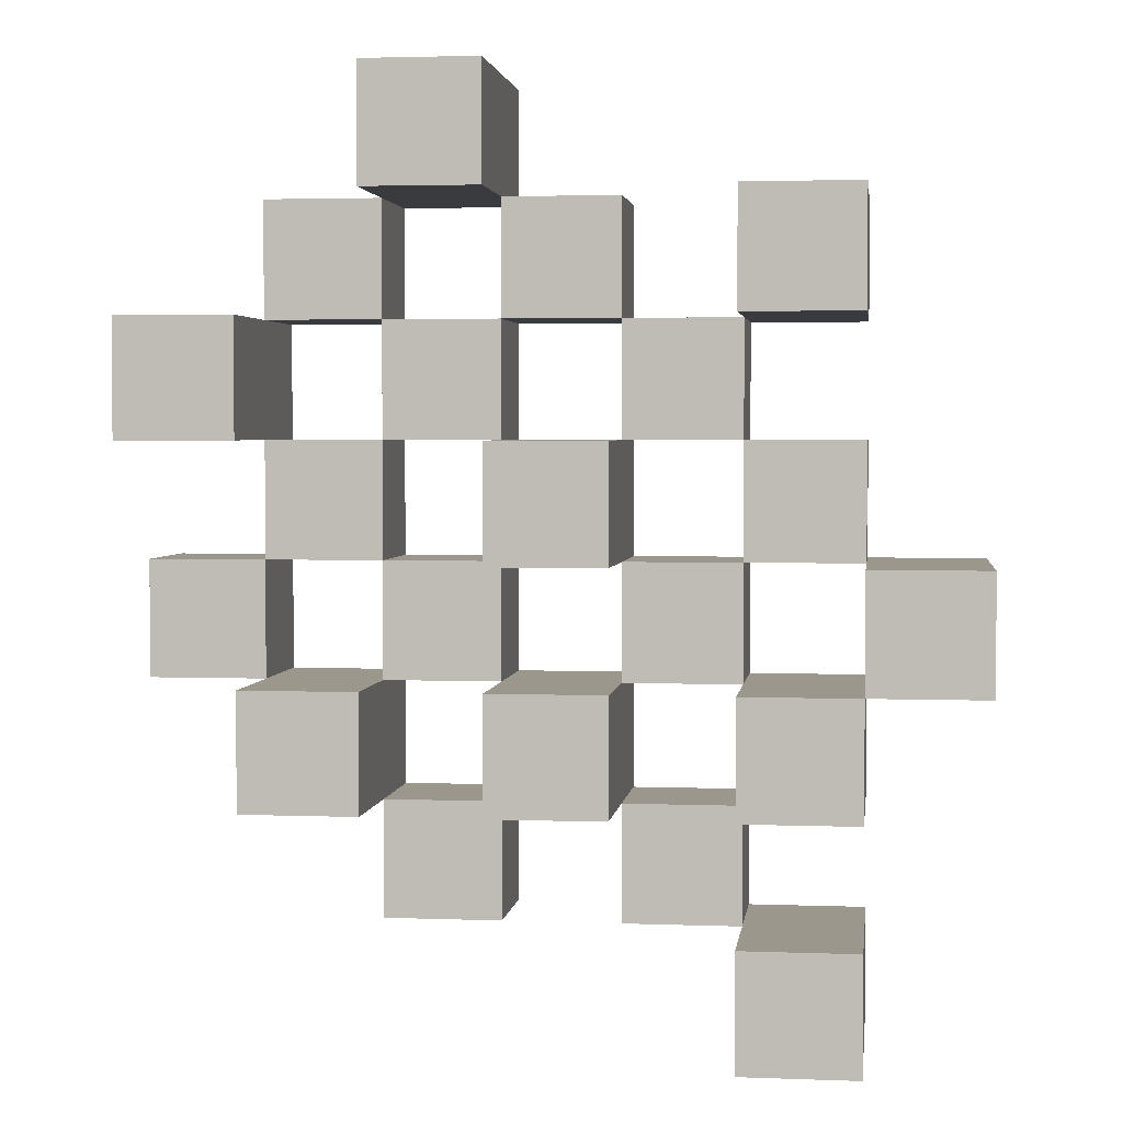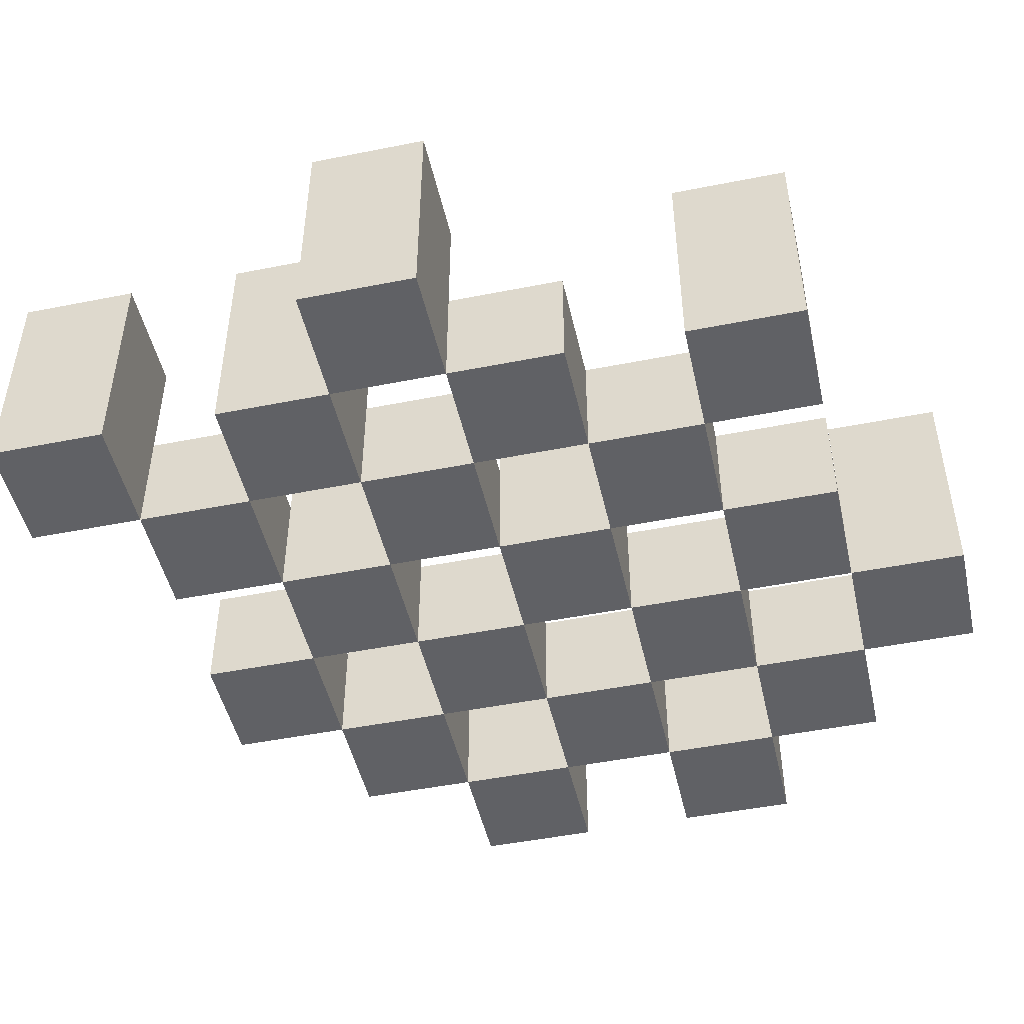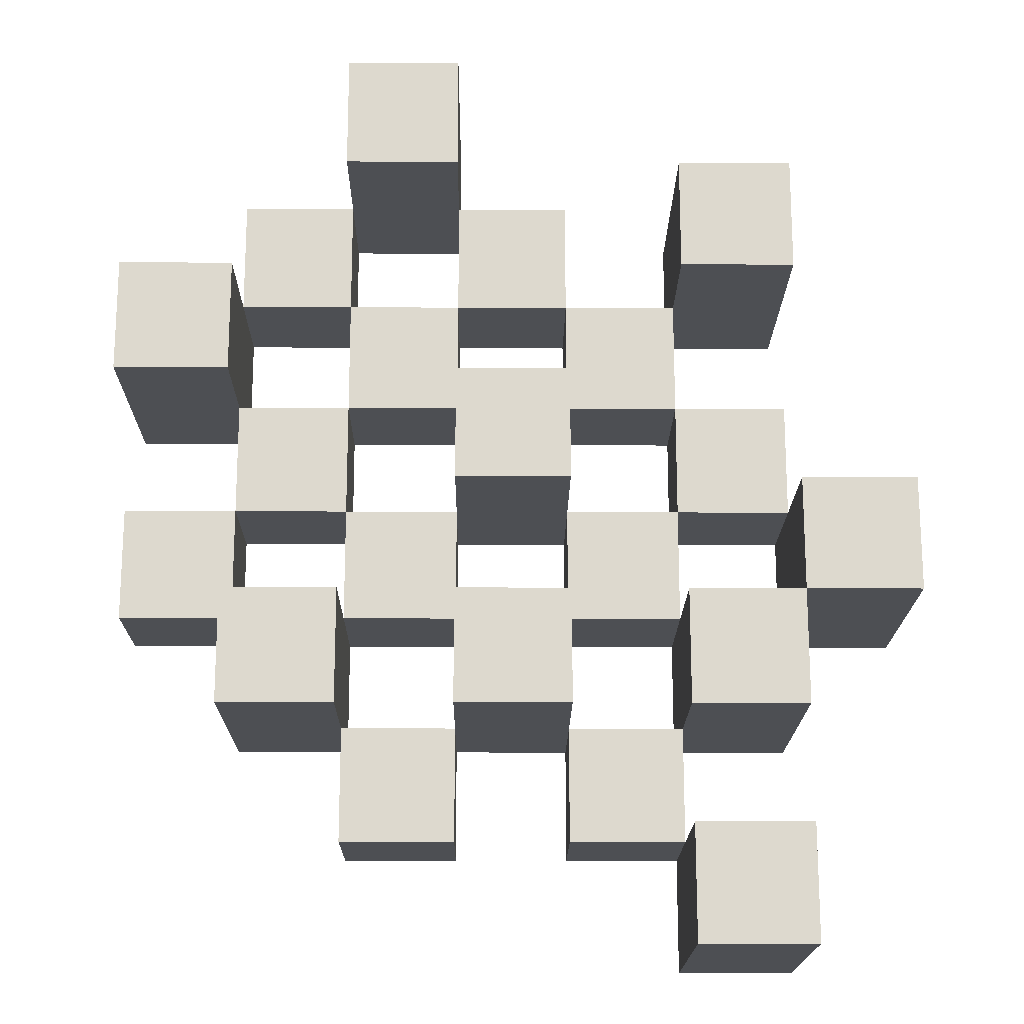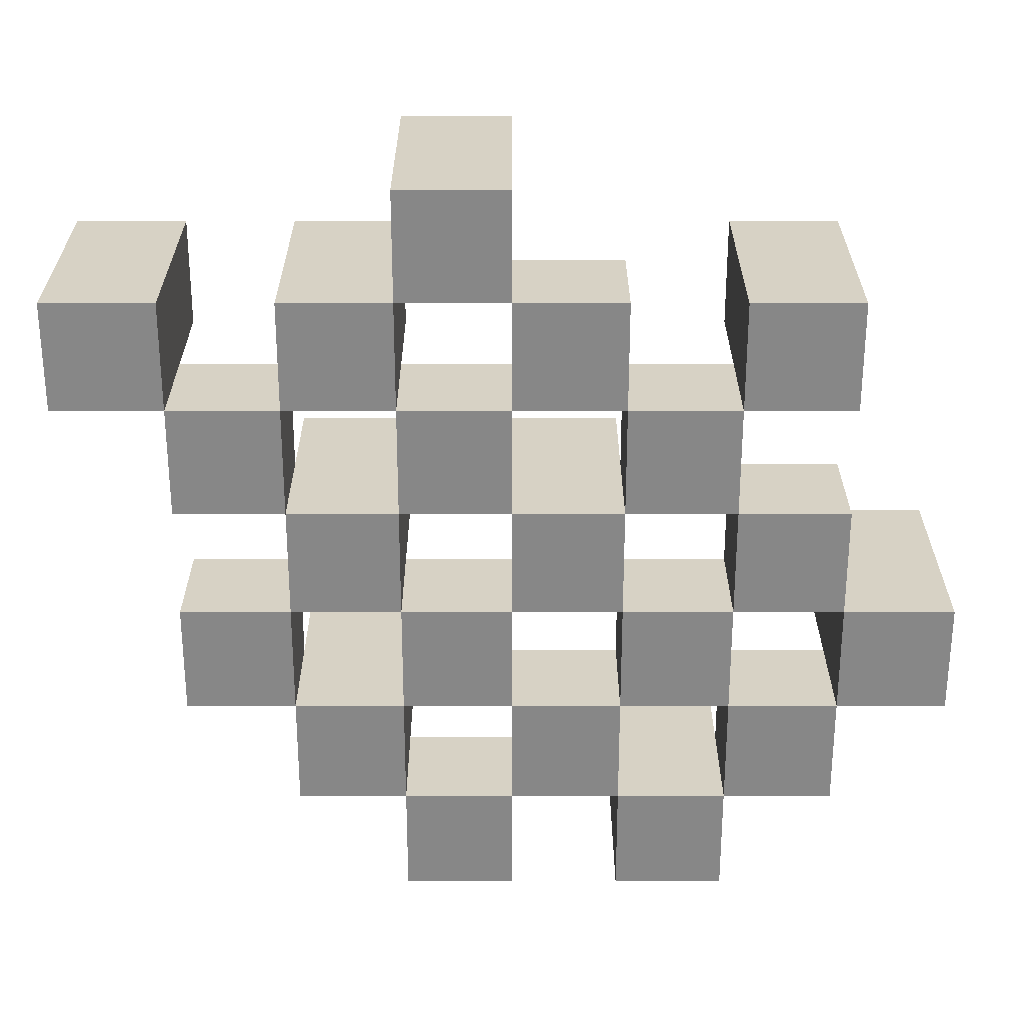
<metadata>
{"format":"obj","ext":"obj","renderer":"f3d","projection":"perspective","resolution":1024,"background":"white","views":[{"elev":2.9,"azim":-172.7,"up":"+Z"},{"elev":-48.0,"azim":-77.4,"up":"+Y"},{"elev":-18.0,"azim":179.5,"up":"+Z"},{"elev":-62.5,"azim":-90.0,"up":"+Y"}]}
</metadata>
<code>
o
v 11.3 0.9 24.1
v 11.2 0.9 24.1
v 11.3 1.1 24.1
v 11.2 1.1 24.1
v 11.4 0.9 24
v 11.3 0.9 24
v 11.2 0.9 24
v 11.1 0.9 24
v 11 0.9 24
v 10.9 0.9 24
v 11.4 1 24
v 11.3 1 24
v 11.2 1 24
v 11.1 1 24
v 11 1.1 24
v 10.9 1.1 24
v 11.5 0.9 23.9
v 11.4 0.9 23.9
v 11.3 0.9 23.9
v 11.2 0.9 23.9
v 11.1 0.9 23.9
v 11 0.9 23.9
v 11.4 1 23.9
v 11.3 1 23.9
v 11.2 1 23.9
v 11.1 1 23.9
v 11 1 23.9
v 11.5 1.1 23.9
v 11.4 1.1 23.9
v 11.4 0.9 23.8
v 11.3 0.9 23.8
v 11.2 0.9 23.8
v 11.1 0.9 23.8
v 11 0.9 23.8
v 10.9 0.9 23.8
v 11.4 1 23.8
v 11.3 1 23.8
v 11.2 1 23.8
v 11.1 1 23.8
v 11 1 23.8
v 10.9 1 23.8
v 11.2 1.1 23.8
v 11.1 1.1 23.8
v 11.5 0.9 23.7
v 11.4 0.9 23.7
v 11.3 0.9 23.7
v 11.2 0.9 23.7
v 11.1 0.9 23.7
v 11 0.9 23.7
v 10.9 0.9 23.7
v 10.8 0.9 23.7
v 11.5 1 23.7
v 11.4 1 23.7
v 11.3 1 23.7
v 11.2 1 23.7
v 11.1 1 23.7
v 11 1 23.7
v 10.9 1 23.7
v 10.9 1.1 23.7
v 10.8 1.1 23.7
v 11.4 0.9 23.6
v 11.3 0.9 23.6
v 11.2 0.9 23.6
v 11.1 0.9 23.6
v 11 0.9 23.6
v 10.9 0.9 23.6
v 11.4 1 23.6
v 11.3 1 23.6
v 11.2 1 23.6
v 11.1 1 23.6
v 11 1 23.6
v 11.4 1.1 23.6
v 11.3 1.1 23.6
v 11.2 1.1 23.6
v 11.1 1.1 23.6
v 11 1.1 23.6
v 10.9 1.1 23.6
v 11.3 0.9 23.5
v 11.2 0.9 23.5
v 11.1 0.9 23.5
v 11 0.9 23.5
v 11.3 1 23.5
v 11.2 1 23.5
v 11.1 1 23.5
v 11 1 23.5
v 11 0.9 23.4
v 10.9 0.9 23.4
v 11 1 23.4
v 11 1.1 23.4
v 10.9 1.1 23.4
v 11.3 0.9 24
v 11.2 0.9 24
v 11.3 1 24
v 11.2 1 24
v 11.3 1.1 24
v 11.2 1.1 24
v 11.4 0.9 23.9
v 11.3 0.9 23.9
v 11.2 0.9 23.9
v 11.1 0.9 23.9
v 11 0.9 23.9
v 10.9 0.9 23.9
v 11.4 1 23.9
v 11.3 1 23.9
v 11.2 1 23.9
v 11.1 1 23.9
v 11 1 23.9
v 11 1.1 23.9
v 10.9 1.1 23.9
v 11.5 0.9 23.8
v 11.4 0.9 23.8
v 11.3 0.9 23.8
v 11.2 0.9 23.8
v 11.1 0.9 23.8
v 11 0.9 23.8
v 11.4 1 23.8
v 11.3 1 23.8
v 11.2 1 23.8
v 11.1 1 23.8
v 11 1 23.8
v 11.5 1.1 23.8
v 11.4 1.1 23.8
v 11.4 0.9 23.7
v 11.3 0.9 23.7
v 11.2 0.9 23.7
v 11.1 0.9 23.7
v 11 0.9 23.7
v 10.9 0.9 23.7
v 11.4 1 23.7
v 11.3 1 23.7
v 11.2 1 23.7
v 11.1 1 23.7
v 11 1 23.7
v 10.9 1 23.7
v 11.2 1.1 23.7
v 11.1 1.1 23.7
v 11.5 0.9 23.6
v 11.4 0.9 23.6
v 11.3 0.9 23.6
v 11.2 0.9 23.6
v 11.1 0.9 23.6
v 11 0.9 23.6
v 10.9 0.9 23.6
v 10.8 0.9 23.6
v 11.5 1 23.6
v 11.4 1 23.6
v 11.3 1 23.6
v 11.2 1 23.6
v 11.1 1 23.6
v 11 1 23.6
v 10.9 1.1 23.6
v 10.8 1.1 23.6
v 11.4 0.9 23.5
v 11.3 0.9 23.5
v 11.2 0.9 23.5
v 11.1 0.9 23.5
v 11 0.9 23.5
v 10.9 0.9 23.5
v 11.3 1 23.5
v 11.2 1 23.5
v 11.1 1 23.5
v 11 1 23.5
v 11.4 1.1 23.5
v 11.3 1.1 23.5
v 11.2 1.1 23.5
v 11.1 1.1 23.5
v 11 1.1 23.5
v 10.9 1.1 23.5
v 11.3 0.9 23.4
v 11.2 0.9 23.4
v 11.1 0.9 23.4
v 11 0.9 23.4
v 11.3 1 23.4
v 11.2 1 23.4
v 11.1 1 23.4
v 11 1 23.4
v 11 0.9 23.3
v 10.9 0.9 23.3
v 11 1.1 23.3
v 10.9 1.1 23.3
v 11.5 0.9 23.9
v 11.5 1.1 23.9
v 11.5 0.9 23.8
v 11.5 1.1 23.8
v 11.5 0.9 23.7
v 11.5 1 23.7
v 11.5 0.9 23.6
v 11.5 1 23.6
v 11.4 0.9 24
v 11.4 1 24
v 11.4 0.9 23.9
v 11.4 1 23.9
v 11.4 0.9 23.8
v 11.4 1 23.8
v 11.4 0.9 23.7
v 11.4 1 23.7
v 11.4 0.9 23.6
v 11.4 1 23.6
v 11.4 1.1 23.6
v 11.4 0.9 23.5
v 11.4 1.1 23.5
v 11.3 0.9 24.1
v 11.3 1.1 24.1
v 11.3 0.9 24
v 11.3 1 24
v 11.3 1.1 24
v 11.3 0.9 23.9
v 11.3 1 23.9
v 11.3 0.9 23.8
v 11.3 1 23.8
v 11.3 0.9 23.7
v 11.3 1 23.7
v 11.3 0.9 23.6
v 11.3 1 23.6
v 11.3 0.9 23.5
v 11.3 1 23.5
v 11.3 0.9 23.4
v 11.3 1 23.4
v 11.2 0.9 24
v 11.2 1 24
v 11.2 0.9 23.9
v 11.2 1 23.9
v 11.2 0.9 23.8
v 11.2 1 23.8
v 11.2 1.1 23.8
v 11.2 0.9 23.7
v 11.2 1 23.7
v 11.2 1.1 23.7
v 11.2 0.9 23.6
v 11.2 1 23.6
v 11.2 1.1 23.6
v 11.2 0.9 23.5
v 11.2 1 23.5
v 11.2 1.1 23.5
v 11.1 0.9 23.9
v 11.1 1 23.9
v 11.1 0.9 23.8
v 11.1 1 23.8
v 11.1 0.9 23.7
v 11.1 1 23.7
v 11.1 0.9 23.6
v 11.1 1 23.6
v 11.1 0.9 23.5
v 11.1 1 23.5
v 11.1 0.9 23.4
v 11.1 1 23.4
v 11 0.9 24
v 11 1.1 24
v 11 0.9 23.9
v 11 1 23.9
v 11 1.1 23.9
v 11 0.9 23.8
v 11 1 23.8
v 11 0.9 23.7
v 11 1 23.7
v 11 0.9 23.6
v 11 1 23.6
v 11 1.1 23.6
v 11 0.9 23.5
v 11 1 23.5
v 11 1.1 23.5
v 11 0.9 23.4
v 11 1 23.4
v 11 1.1 23.4
v 11 0.9 23.3
v 11 1.1 23.3
v 10.9 0.9 23.7
v 10.9 1 23.7
v 10.9 1.1 23.7
v 10.9 0.9 23.6
v 10.9 1.1 23.6
v 11.4 0.9 23.9
v 11.4 1 23.9
v 11.4 1.1 23.9
v 11.4 0.9 23.8
v 11.4 1 23.8
v 11.4 1.1 23.8
v 11.4 0.9 23.7
v 11.4 1 23.7
v 11.4 0.9 23.6
v 11.4 1 23.6
v 11.3 0.9 24
v 11.3 1 24
v 11.3 0.9 23.9
v 11.3 1 23.9
v 11.3 0.9 23.8
v 11.3 1 23.8
v 11.3 0.9 23.7
v 11.3 1 23.7
v 11.3 0.9 23.6
v 11.3 1 23.6
v 11.3 1.1 23.6
v 11.3 0.9 23.5
v 11.3 1 23.5
v 11.3 1.1 23.5
v 11.2 0.9 24.1
v 11.2 1.1 24.1
v 11.2 0.9 24
v 11.2 1 24
v 11.2 1.1 24
v 11.2 0.9 23.9
v 11.2 1 23.9
v 11.2 0.9 23.8
v 11.2 1 23.8
v 11.2 0.9 23.7
v 11.2 1 23.7
v 11.2 0.9 23.6
v 11.2 1 23.6
v 11.2 0.9 23.5
v 11.2 1 23.5
v 11.2 0.9 23.4
v 11.2 1 23.4
v 11.1 0.9 24
v 11.1 1 24
v 11.1 0.9 23.9
v 11.1 1 23.9
v 11.1 0.9 23.8
v 11.1 1 23.8
v 11.1 1.1 23.8
v 11.1 0.9 23.7
v 11.1 1 23.7
v 11.1 1.1 23.7
v 11.1 0.9 23.6
v 11.1 1 23.6
v 11.1 1.1 23.6
v 11.1 0.9 23.5
v 11.1 1 23.5
v 11.1 1.1 23.5
v 11 0.9 23.9
v 11 1 23.9
v 11 0.9 23.8
v 11 1 23.8
v 11 0.9 23.7
v 11 1 23.7
v 11 0.9 23.6
v 11 1 23.6
v 11 0.9 23.5
v 11 1 23.5
v 11 0.9 23.4
v 11 1 23.4
v 10.9 0.9 24
v 10.9 1.1 24
v 10.9 0.9 23.9
v 10.9 1.1 23.9
v 10.9 0.9 23.8
v 10.9 1 23.8
v 10.9 0.9 23.7
v 10.9 1 23.7
v 10.9 0.9 23.6
v 10.9 1.1 23.6
v 10.9 0.9 23.5
v 10.9 1.1 23.5
v 10.9 0.9 23.4
v 10.9 1.1 23.4
v 10.9 0.9 23.3
v 10.9 1.1 23.3
v 10.8 0.9 23.7
v 10.8 1.1 23.7
v 10.8 0.9 23.6
v 10.8 1.1 23.6
v 11.5 0.9 23.9
v 11.5 0.9 23.8
v 11.5 0.9 23.7
v 11.5 0.9 23.6
v 11.4 0.9 24
v 11.4 0.9 23.9
v 11.4 0.9 23.8
v 11.4 0.9 23.7
v 11.4 0.9 23.6
v 11.4 0.9 23.5
v 11.3 0.9 24.1
v 11.3 0.9 24
v 11.3 0.9 23.9
v 11.3 0.9 23.8
v 11.3 0.9 23.7
v 11.3 0.9 23.6
v 11.3 0.9 23.5
v 11.3 0.9 23.4
v 11.2 0.9 24.1
v 11.2 0.9 24
v 11.2 0.9 23.9
v 11.2 0.9 23.8
v 11.2 0.9 23.7
v 11.2 0.9 23.6
v 11.2 0.9 23.5
v 11.2 0.9 23.4
v 11.1 0.9 24
v 11.1 0.9 23.9
v 11.1 0.9 23.8
v 11.1 0.9 23.7
v 11.1 0.9 23.6
v 11.1 0.9 23.5
v 11.1 0.9 23.4
v 11 0.9 24
v 11 0.9 23.9
v 11 0.9 23.8
v 11 0.9 23.7
v 11 0.9 23.6
v 11 0.9 23.5
v 11 0.9 23.4
v 11 0.9 23.3
v 10.9 0.9 24
v 10.9 0.9 23.9
v 10.9 0.9 23.8
v 10.9 0.9 23.7
v 10.9 0.9 23.6
v 10.9 0.9 23.5
v 10.9 0.9 23.4
v 10.9 0.9 23.3
v 10.8 0.9 23.7
v 10.8 0.9 23.6
v 11.5 1 23.7
v 11.5 1 23.6
v 11.4 1 24
v 11.4 1 23.9
v 11.4 1 23.8
v 11.4 1 23.7
v 11.4 1 23.6
v 11.3 1 24
v 11.3 1 23.9
v 11.3 1 23.8
v 11.3 1 23.7
v 11.3 1 23.6
v 11.3 1 23.5
v 11.3 1 23.4
v 11.2 1 24
v 11.2 1 23.9
v 11.2 1 23.8
v 11.2 1 23.7
v 11.2 1 23.6
v 11.2 1 23.5
v 11.2 1 23.4
v 11.1 1 24
v 11.1 1 23.9
v 11.1 1 23.8
v 11.1 1 23.7
v 11.1 1 23.6
v 11.1 1 23.5
v 11.1 1 23.4
v 11 1 23.9
v 11 1 23.8
v 11 1 23.7
v 11 1 23.6
v 11 1 23.5
v 11 1 23.4
v 10.9 1 23.8
v 10.9 1 23.7
v 11.5 1.1 23.9
v 11.5 1.1 23.8
v 11.4 1.1 23.9
v 11.4 1.1 23.8
v 11.4 1.1 23.6
v 11.4 1.1 23.5
v 11.3 1.1 24.1
v 11.3 1.1 24
v 11.3 1.1 23.6
v 11.3 1.1 23.5
v 11.2 1.1 24.1
v 11.2 1.1 24
v 11.2 1.1 23.8
v 11.2 1.1 23.7
v 11.2 1.1 23.6
v 11.2 1.1 23.5
v 11.1 1.1 23.8
v 11.1 1.1 23.7
v 11.1 1.1 23.6
v 11.1 1.1 23.5
v 11 1.1 24
v 11 1.1 23.9
v 11 1.1 23.6
v 11 1.1 23.5
v 11 1.1 23.4
v 11 1.1 23.3
v 10.9 1.1 24
v 10.9 1.1 23.9
v 10.9 1.1 23.7
v 10.9 1.1 23.6
v 10.9 1.1 23.5
v 10.9 1.1 23.4
v 10.9 1.1 23.3
v 10.8 1.1 23.7
v 10.8 1.1 23.6
f 3 2 1
f 4 2 3
f 11 6 5
f 12 6 11
f 13 8 7
f 14 8 13
f 15 10 9
f 16 10 15
f 23 18 17
f 24 20 19
f 25 20 24
f 26 22 21
f 27 22 26
f 28 23 17
f 29 23 28
f 36 31 30
f 37 31 36
f 38 33 32
f 39 33 38
f 40 35 34
f 41 35 40
f 42 39 38
f 43 39 42
f 52 45 44
f 53 45 52
f 54 47 46
f 55 47 54
f 56 49 48
f 57 49 56
f 58 51 50
f 59 51 58
f 60 51 59
f 67 62 61
f 68 62 67
f 69 64 63
f 70 64 69
f 71 66 65
f 72 68 67
f 73 68 72
f 74 70 69
f 75 70 74
f 76 66 71
f 77 66 76
f 82 79 78
f 83 79 82
f 84 81 80
f 85 81 84
f 88 87 86
f 89 87 88
f 90 87 89
f 91 92 93
f 93 92 94
f 93 94 95
f 95 94 96
f 97 98 103
f 103 98 104
f 99 100 105
f 105 100 106
f 101 102 107
f 107 102 108
f 108 102 109
f 110 111 116
f 112 113 117
f 117 113 118
f 114 115 119
f 119 115 120
f 110 116 121
f 121 116 122
f 123 124 129
f 129 124 130
f 125 126 131
f 131 126 132
f 127 128 133
f 133 128 134
f 131 132 135
f 135 132 136
f 137 138 145
f 145 138 146
f 139 140 147
f 147 140 148
f 141 142 149
f 149 142 150
f 143 144 151
f 151 144 152
f 153 154 159
f 155 156 160
f 160 156 161
f 157 158 162
f 153 159 163
f 163 159 164
f 160 161 165
f 165 161 166
f 162 158 167
f 167 158 168
f 169 170 173
f 173 170 174
f 171 172 175
f 175 172 176
f 177 178 179
f 179 178 180
f 183 182 181
f 184 182 183
f 187 186 185
f 188 186 187
f 191 190 189
f 192 190 191
f 195 194 193
f 196 194 195
f 200 198 197
f 200 199 198
f 201 199 200
f 204 203 202
f 205 203 204
f 206 203 205
f 209 208 207
f 210 208 209
f 213 212 211
f 214 212 213
f 217 216 215
f 218 216 217
f 221 220 219
f 222 220 221
f 226 224 223
f 226 225 224
f 227 225 226
f 228 225 227
f 232 230 229
f 232 231 230
f 233 231 232
f 234 231 233
f 237 236 235
f 238 236 237
f 241 240 239
f 242 240 241
f 245 244 243
f 246 244 245
f 249 248 247
f 250 248 249
f 251 248 250
f 254 253 252
f 255 253 254
f 259 257 256
f 259 258 257
f 260 258 259
f 261 258 260
f 265 263 262
f 265 264 263
f 266 264 265
f 270 268 267
f 270 269 268
f 271 269 270
f 272 273 275
f 273 274 275
f 275 274 276
f 276 274 277
f 278 279 280
f 280 279 281
f 282 283 284
f 284 283 285
f 286 287 288
f 288 287 289
f 290 291 293
f 291 292 293
f 293 292 294
f 294 292 295
f 296 297 298
f 298 297 299
f 299 297 300
f 301 302 303
f 303 302 304
f 305 306 307
f 307 306 308
f 309 310 311
f 311 310 312
f 313 314 315
f 315 314 316
f 317 318 320
f 318 319 320
f 320 319 321
f 321 319 322
f 323 324 326
f 324 325 326
f 326 325 327
f 327 325 328
f 329 330 331
f 331 330 332
f 333 334 335
f 335 334 336
f 337 338 339
f 339 338 340
f 341 342 343
f 343 342 344
f 345 346 347
f 347 346 348
f 349 350 351
f 351 350 352
f 353 354 355
f 355 354 356
f 357 358 359
f 359 358 360
f 366 362 361
f 367 362 366
f 368 364 363
f 369 364 368
f 372 366 365
f 373 366 372
f 374 368 367
f 375 368 374
f 376 370 369
f 377 370 376
f 379 372 371
f 380 372 379
f 381 374 373
f 382 374 381
f 383 376 375
f 384 376 383
f 385 378 377
f 386 378 385
f 387 381 380
f 388 381 387
f 389 383 382
f 390 383 389
f 391 385 384
f 392 385 391
f 395 389 388
f 396 389 395
f 397 391 390
f 398 391 397
f 399 393 392
f 400 393 399
f 402 395 394
f 403 395 402
f 404 397 396
f 405 397 404
f 406 399 398
f 407 399 406
f 408 401 400
f 409 401 408
f 410 406 405
f 411 406 410
f 412 413 417
f 417 413 418
f 414 415 419
f 419 415 420
f 416 417 421
f 421 417 422
f 420 421 427
f 427 421 428
f 422 423 429
f 429 423 430
f 424 425 431
f 431 425 432
f 426 427 433
f 433 427 434
f 434 435 440
f 440 435 441
f 436 437 442
f 442 437 443
f 438 439 444
f 444 439 445
f 441 442 446
f 446 442 447
f 448 449 450
f 450 449 451
f 452 453 456
f 456 453 457
f 454 455 458
f 458 455 459
f 460 461 464
f 464 461 465
f 462 463 466
f 466 463 467
f 468 469 474
f 474 469 475
f 470 471 477
f 477 471 478
f 472 473 479
f 479 473 480
f 476 477 481
f 481 477 482

</code>
